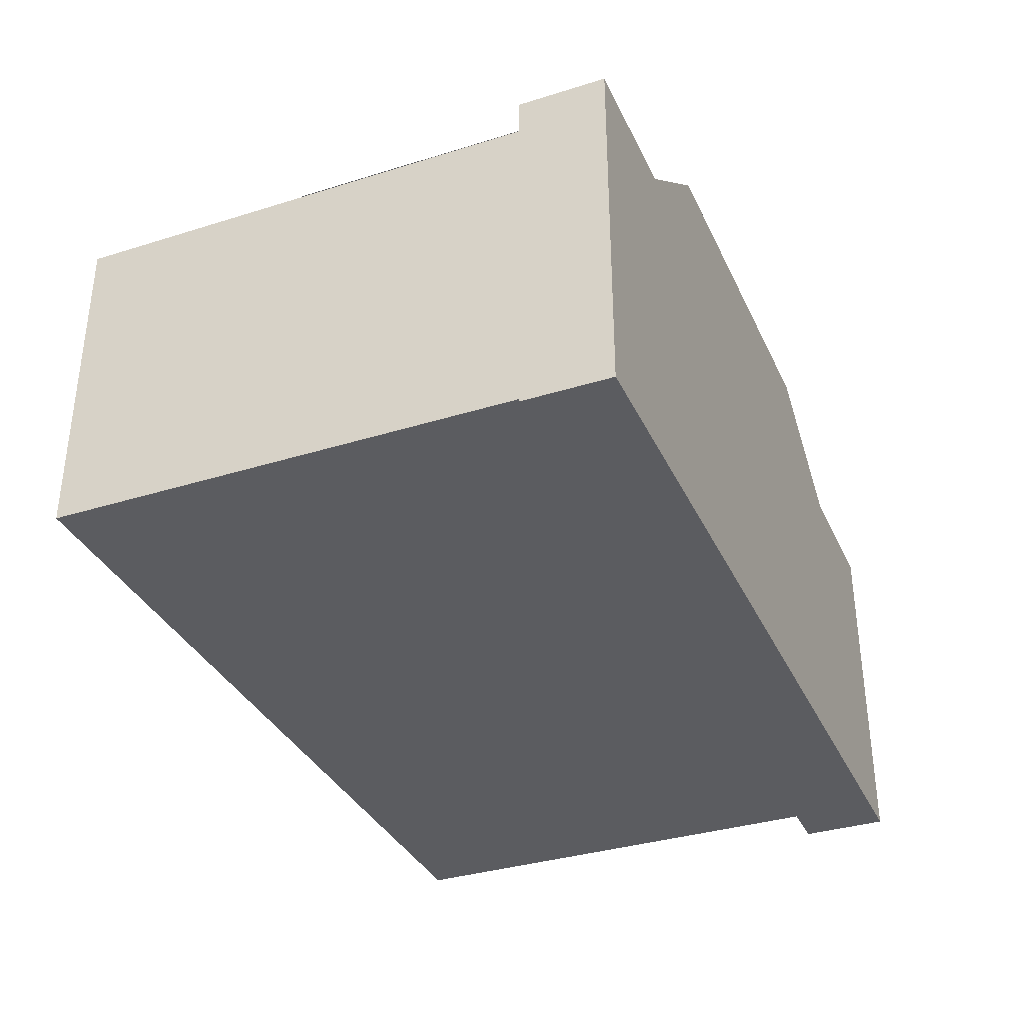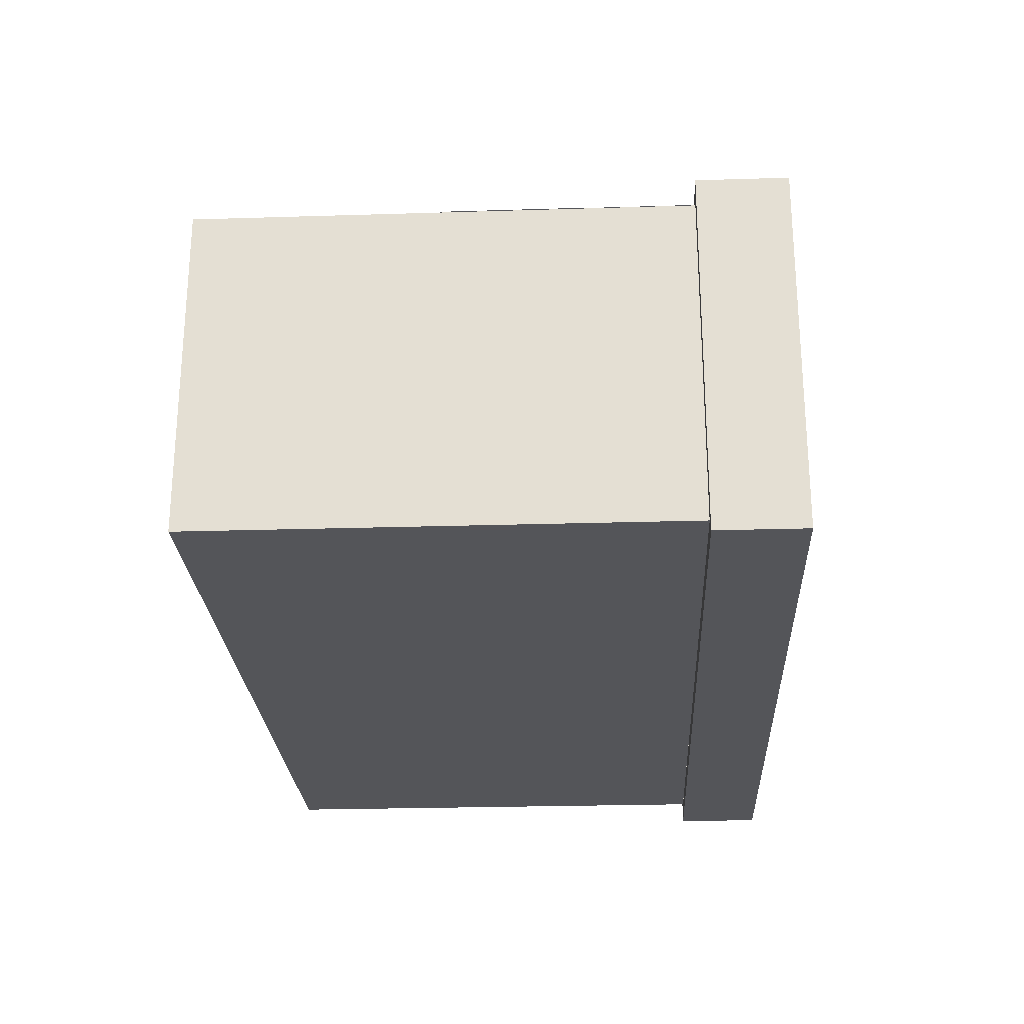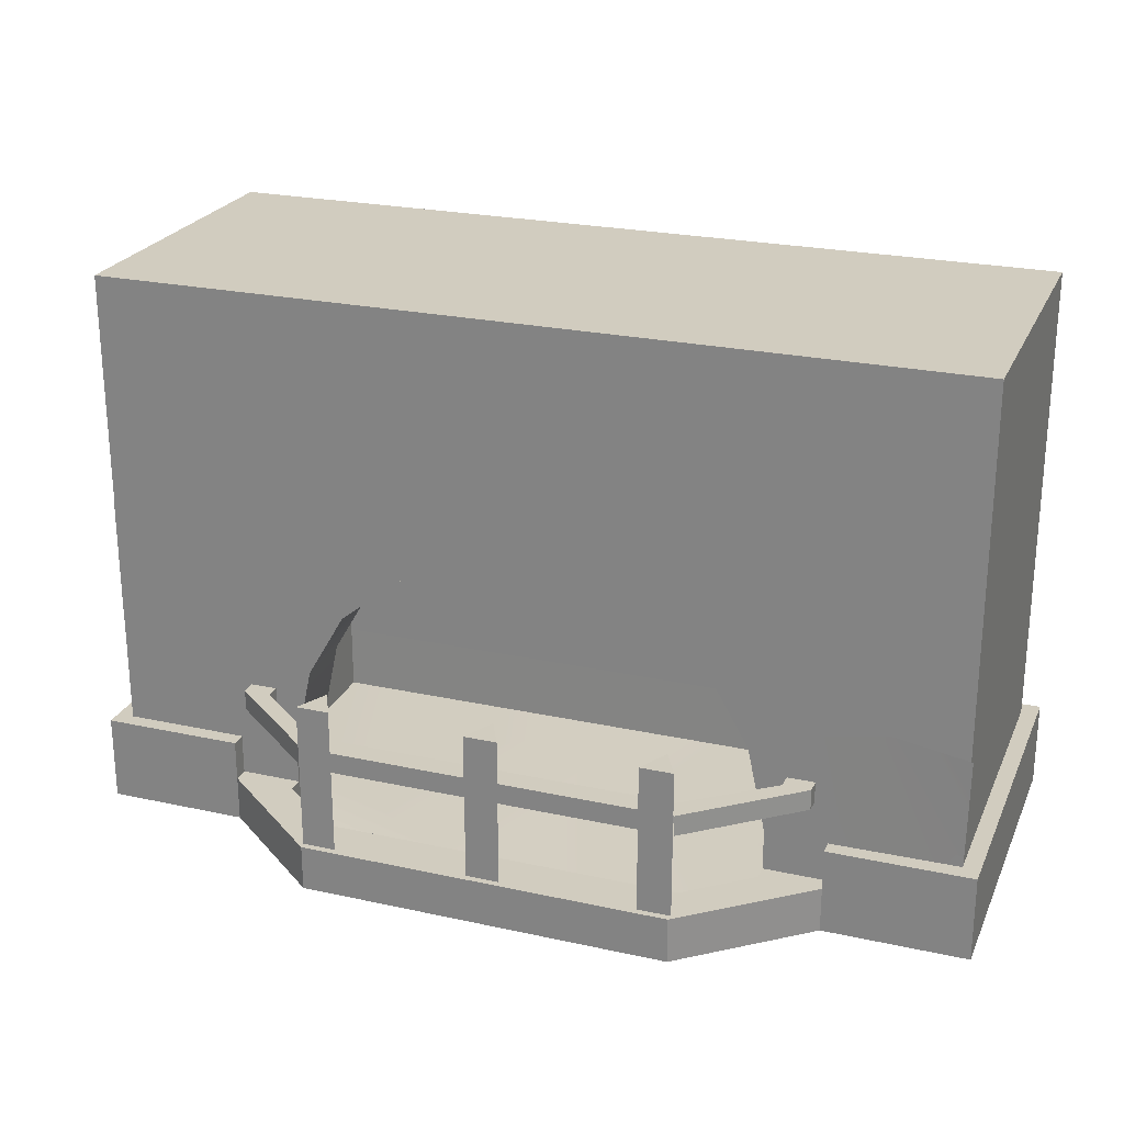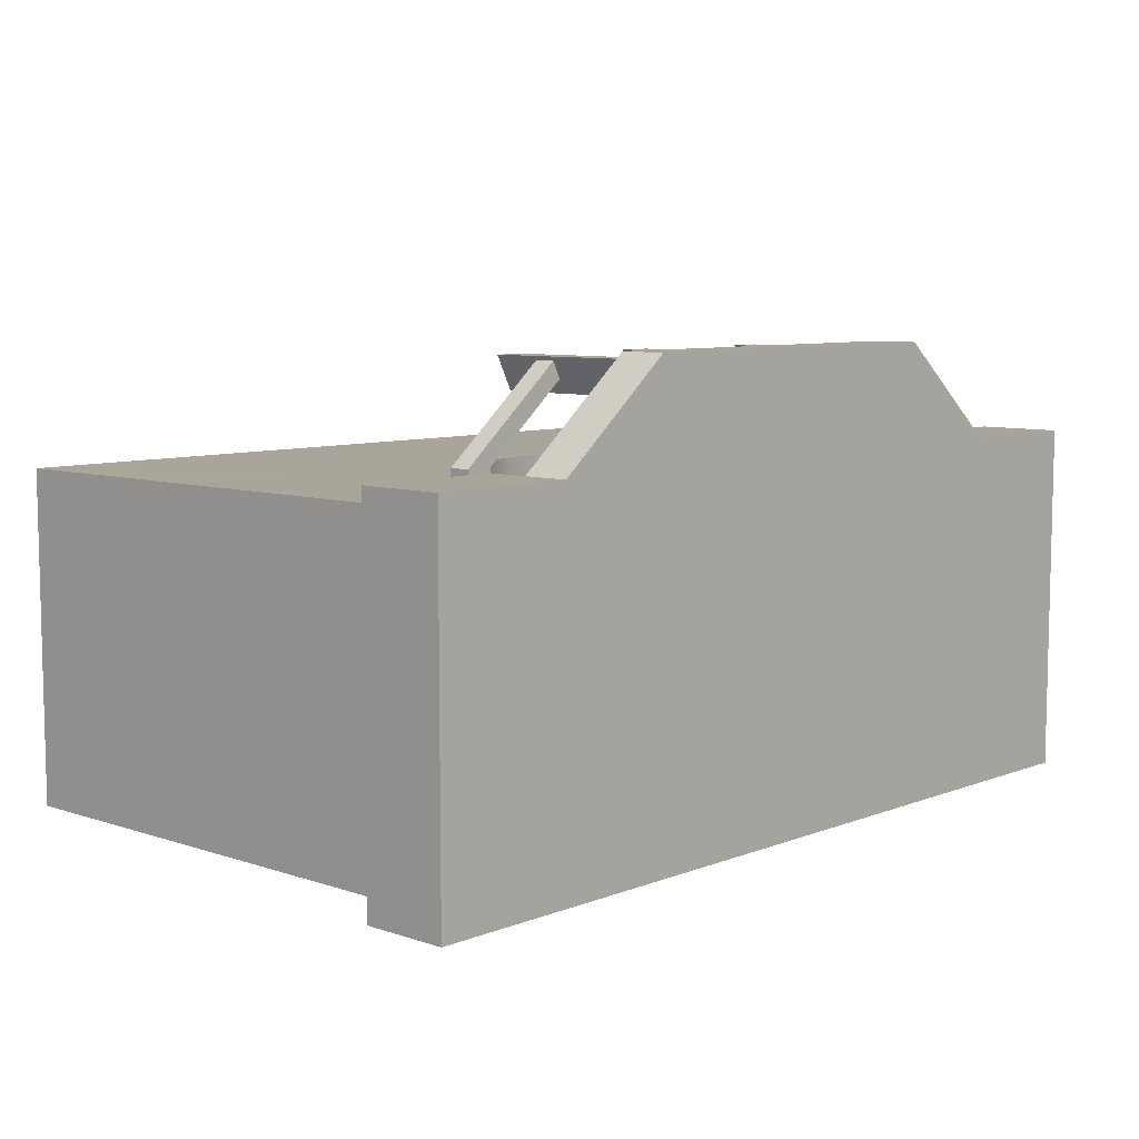
<metadata>
{"format":"obj","ext":"obj","renderer":"f3d","projection":"perspective","resolution":1024,"background":"white","views":[{"elev":-35.0,"azim":-67.4,"up":"+Z"},{"elev":-24.7,"azim":-87.1,"up":"+Z"},{"elev":24.2,"azim":19.9,"up":"+Y"},{"elev":7.7,"azim":-47.1,"up":"+Z"}]}
</metadata>
<code>
g r012v001_l
v -0.8518 1.026 0.4516
v -1.204 1.562 0.4516
v 0 1.317 0.4516
v -0.04645 0.5446 0.7548
v 0 0.5446 0.6619
v 0.04645 0.5446 0.7548
v -0.5198 0.5449 0.7548
v -0.4733 0.5443 0.6619
v -0.4269 0.5448 0.7548
v 0.5198 0.5449 0.7548
v 0.4269 0.5448 0.7548
v 0.4733 0.5443 0.6619
v 0.7923 1.003 0.4516
v 0 1.317 0.4516
v 1.204 1.562 0.4516
v -1.204 1.562 0.4516
v 1.204 1.562 0.4516
v 0 1.317 0.4516
v 0 1.174 0.2765
v -0.8518 1.174 -0.2856
v -0.8518 1.174 0.2779
v 0 1.174 -0.2871
v 0.8518 1.174 -0.2856
v 0.8518 1.174 0.2779
v -0.8518 0.2419 -0.2856
v -0.8518 1.174 -0.2856
v 0 1.174 -0.2871
v 0 0.2419 -0.2871
v 0.8518 0.2419 -0.2856
v 0.8518 1.174 -0.2856
v -0.8518 1.026 0.4516
v -0.8518 0.2419 0.4527
v -1.204 0.2419 0.4516
v -1.204 1.562 0.4516
v -0.8518 0.2419 -0.2856
v -0.8518 0.2419 0.2779
v -0.8518 1.174 0.2779
v -0.8518 1.174 -0.2856
v -1.204 1.562 -0.4502
v -1.204 0.2419 -0.4502
v 1.204 0.2419 -0.4502
v 1.204 1.562 -0.4502
v -1.204 1.562 -0.4502
v 1.204 1.562 -0.4502
v 1.204 1.562 0.4516
v -1.204 1.562 0.4516
v -1.204 1.562 -0.4502
v -1.204 1.562 0.4516
v -1.204 0.2419 0.4516
v -1.204 0.2419 -0.4502
v 0.7923 1.003 0.4516
v 1.204 1.562 0.4516
v 1.204 0.2419 0.4516
v 0.8518 0.2419 0.4527
v 0.8518 0.2419 -0.2856
v 0.8518 1.174 -0.2856
v 0.8518 1.174 0.2779
v 0.8518 0.2419 0.2779
v 1.204 0.2419 -0.4502
v 1.204 0.2419 0.4516
v 1.204 1.562 0.4516
v 1.204 1.562 -0.4502
v -0.6795 0.1284 0.4542
v -0.8518 0.1284 0.4542
v -0.8518 0.2419 0.4542
v -0.6795 0.2419 0.4542
v -0.6275 0.4818 0.4542
v -0.7858 0.5467 0.4542
v -0.5216 0.6646 0.4542
v -0.6495 0.7773 0.4542
v -0.4342 0.9532 0.4542
v -0.3501 0.8041 0.4542
v -0.1409 0.8772 0.4542
v -0.1641 1.048 0.4542
v 0.1641 1.048 0.4542
v 0.1409 0.8772 0.4542
v 0.4342 0.9532 0.4542
v 0.3501 0.8041 0.4542
v 0.5216 0.6646 0.4542
v 0.6495 0.7773 0.4542
v 0.7858 0.5467 0.4542
v 0.6275 0.4818 0.4542
v 0.8518 0.2419 0.4542
v 0.6795 0.2419 0.4542
v 0.6795 0.1284 0.4542
v 0.8518 0.1284 0.4542
v -0.6795 0.05606 0.2779
v -0.6795 0.05606 0.4542
v -0.6795 0.1284 0.4542
v -0.6795 0.2419 0.4542
v -0.6795 0.2419 0.2779
v -0.6275 0.4818 0.2779
v -0.6275 0.4818 0.4542
v -0.5216 0.6646 0.2779
v -0.5216 0.6646 0.4542
v -0.3501 0.8041 0.4542
v -0.3501 0.8041 0.2779
v -0.1409 0.8772 0.2779
v -0.1409 0.8772 0.4542
v 0.1409 0.8772 0.2779
v 0.1409 0.8772 0.4542
v 0.3501 0.8041 0.4542
v 0.3501 0.8041 0.2779
v 0.5216 0.6646 0.2779
v 0.5216 0.6646 0.4542
v 0.6275 0.4818 0.4542
v 0.6275 0.4818 0.2779
v 0.6795 0.2419 0.4542
v 0.6795 0.2419 0.2779
v 0.6795 0.05606 0.2779
v 0.6795 0.1284 0.4542
v 0.6795 0.05606 0.4542
v -1.251 -2.22e-16 0.4975
v -1.251 0.2419 0.4975
v -0.8518 0.2419 0.4975
v -0.8518 0.1284 0.4975
v -0.8518 -2.22e-16 0.4975
v -0.8518 0.05606 -0.2856
v -0.8518 0.2419 -0.2856
v 0 0.2419 -0.2871
v 0 0.05606 -0.2856
v 0.8518 0.05606 -0.2856
v 0.8518 0.2419 -0.2856
v -0.8518 0.2419 0.2779
v -0.8518 0.2419 -0.2856
v -0.8518 0.05606 -0.2856
v -0.8518 0.05606 0.2779
v -0.8518 0.2419 0.4527
v -0.8518 0.2419 0.4975
v -1.251 0.2419 0.4975
v -1.204 0.2419 0.4516
v -1.251 0.2419 -0.4975
v 1.251 0.2419 -0.4975
v 1.204 0.2419 -0.4509
v -1.204 0.2419 -0.4509
v 1.251 -1.04e-16 -0.4975
v 1.251 0.2419 -0.4975
v -1.251 0.2419 -0.4975
v -1.251 -1.11e-16 -0.4975
v -0.8518 0.1284 0.4975
v -0.8518 0.2419 0.4975
v -0.8518 0.2419 0.4542
v -0.8518 0.1284 0.4542
v -1.251 0.2419 0.4975
v -1.251 0.2419 -0.4975
v -1.204 0.2419 -0.4509
v -1.204 0.2419 0.4516
v -1.251 -1.11e-16 -0.4975
v -1.251 0.2419 -0.4975
v -1.251 0.2419 0.4975
v -1.251 -2.22e-16 0.4975
v 1.251 -2.22e-16 0.4975
v 0.8518 0.2419 0.4975
v 1.251 0.2419 0.4975
v 0.8518 0.1284 0.4975
v 0.8518 -2.221e-16 0.4975
v 0.8518 0.2419 0.2779
v 0.8518 0.05606 0.2779
v 0.8518 0.05606 -0.2856
v 0.8518 0.2419 -0.2856
v 0.8518 0.2419 0.4542
v 1.204 0.2419 0.4531
v 1.251 0.2419 0.4975
v 0.8518 0.2419 0.4975
v 1.251 0.2419 0.4975
v 1.204 0.2419 0.4531
v 1.204 0.2419 -0.4509
v 1.251 0.2419 -0.4975
v 1.251 -1.04e-16 -0.4975
v 1.251 -2.22e-16 0.4975
v 1.251 0.2419 0.4975
v 1.251 0.2419 -0.4975
v 0.8518 0.1284 0.4975
v 0.8518 0.1284 0.4542
v 0.8518 0.2419 0.4542
v 0.8518 0.2419 0.4975
v -0.6795 0.05606 0.2779
v -0.8518 0.05606 0.2779
v -0.8518 0.05606 -0.2856
v 0 0.05606 -0.2856
v 0 0.03764 0.6434
v -0.6795 0.05606 0.4542
v -0.5045 0.03764 0.6434
v -0.6795 0.05606 0.4975
v 0.6795 0.05606 0.2779
v 0.8518 0.05606 -0.2856
v 0.8518 0.05606 0.2779
v 0.6795 0.05606 0.4542
v 0.5045 0.03764 0.6434
v 0.6795 0.05606 0.4975
v -0.5173 0.1284 0.7731
v -0.5173 -6.937e-09 0.7731
v -0.8518 -2.22e-16 0.4975
v -0.8518 0.1284 0.4975
v -0.8518 0.1284 0.4975
v -0.6795 0.1284 0.4975
v -0.5045 0.1284 0.6434
v -0.5173 0.1284 0.7731
v -0.6795 0.1284 0.4975
v -0.6795 0.05606 0.4975
v -0.5045 0.03764 0.6434
v -0.5045 0.1284 0.6434
v 0.5045 0.03764 0.6434
v 0.5045 0.1284 0.6434
v 0.6795 0.1284 0.4975
v 0.6795 0.05606 0.4975
v -0.5045 0.1284 0.6434
v 0.5045 0.1284 0.6434
v 0.5173 0.1284 0.7731
v -0.5173 0.1284 0.7731
v 0.5173 0.1284 0.7731
v 0.5173 -6.937e-09 0.7731
v -0.5173 -6.937e-09 0.7731
v -0.5173 0.1284 0.7731
v -0.8518 0.1284 0.4975
v -0.8518 0.1284 0.4542
v -0.6795 0.1284 0.4542
v -0.6795 0.1284 0.4975
v -0.6795 0.1284 0.4975
v -0.6795 0.1284 0.4542
v -0.6795 0.05606 0.4542
v -0.6795 0.05606 0.4975
v 0.5173 0.1284 0.7731
v 0.8518 0.1284 0.4975
v 0.8518 -2.221e-16 0.4975
v 0.5173 -6.937e-09 0.7731
v 0.8518 0.1284 0.4975
v 0.5173 0.1284 0.7731
v 0.5045 0.1284 0.6434
v 0.6795 0.1284 0.4975
v 0.8518 0.1284 0.4975
v 0.6795 0.1284 0.4975
v 0.6795 0.1284 0.4542
v 0.8518 0.1284 0.4542
v 0.6795 0.1284 0.4975
v 0.6795 0.05606 0.4975
v 0.6795 0.05606 0.4542
v 0.6795 0.1284 0.4542
v -0.04645 0.1249 0.7548
v -0.04645 0.5446 0.7548
v 0.04645 0.5446 0.7548
v 0.04645 0.1249 0.7548
v 0.04645 0.1249 0.7548
v 0.04645 0.5446 0.7548
v 0 0.5446 0.6619
v 0 0.1249 0.6619
v 0 0.1249 0.6619
v 0 0.5446 0.6619
v -0.04645 0.5446 0.7548
v -0.04645 0.1249 0.7548
v -0.5198 0.1249 0.7548
v -0.5198 0.5449 0.7548
v -0.4269 0.5448 0.7548
v -0.4269 0.1249 0.7548
v -0.4269 0.1249 0.7548
v -0.4269 0.5448 0.7548
v -0.4733 0.5443 0.6619
v -0.4733 0.1249 0.6619
v -0.4733 0.1249 0.6619
v -0.4733 0.5443 0.6619
v -0.5198 0.5449 0.7548
v -0.5198 0.1249 0.7548
v 0.5198 0.1249 0.7548
v 0.4269 0.1249 0.7548
v 0.4269 0.5448 0.7548
v 0.5198 0.5449 0.7548
v 0.4269 0.1249 0.7548
v 0.4733 0.1249 0.6619
v 0.4733 0.5443 0.6619
v 0.4269 0.5448 0.7548
v 0.4733 0.1249 0.6619
v 0.5198 0.1249 0.7548
v 0.5198 0.5449 0.7548
v 0.4733 0.5443 0.6619
v 0.5179 0.3573 0.7412
v 0.5179 0.4155 0.7412
v 0.8101 0.4155 0.4961
v 0.8101 0.3573 0.4961
v 0.4797 0.3573 0.6957
v 0.5179 0.3573 0.7412
v 0.8101 0.3573 0.4961
v 0.7335 0.3573 0.4961
v 0.7335 0.3573 0.4961
v 0.7335 0.4155 0.4961
v 0.4797 0.4155 0.6957
v 0.4797 0.3573 0.6957
v 0.5179 0.4155 0.7412
v 0.4797 0.4155 0.6957
v 0.7335 0.4155 0.4961
v 0.8101 0.4155 0.4961
v 0.4381 0.3573 0.7412
v -0.4386 0.3573 0.7412
v -0.4386 0.4155 0.7412
v 0.4381 0.4155 0.7412
v 0.4714 0.3573 0.6754
v -0.4689 0.3573 0.6754
v -0.4386 0.3573 0.7412
v 0.4381 0.3573 0.7412
v 0.4714 0.4155 0.6754
v -0.4689 0.4155 0.6754
v -0.4689 0.3573 0.6754
v 0.4714 0.3573 0.6754
v 0.4381 0.4155 0.7412
v -0.4386 0.4155 0.7412
v -0.4689 0.4155 0.6754
v 0.4714 0.4155 0.6754
v 0.8101 0.3573 0.4961
v 0.8101 0.4155 0.4961
v 0.8101 0.4155 0.4505
v 0.8101 0.3573 0.4505
v 0.7335 0.4155 0.4961
v 0.7335 0.3573 0.4961
v 0.7335 0.3573 0.4505
v 0.7335 0.4155 0.4505
v 0.7335 0.3573 0.4961
v 0.8101 0.3573 0.4961
v 0.8101 0.3573 0.4505
v 0.7335 0.3573 0.4505
v 0.8101 0.4155 0.4961
v 0.7335 0.4155 0.4961
v 0.7335 0.4155 0.4505
v 0.8101 0.4155 0.4505
v -0.5054 0.3573 0.7516
v -0.8101 0.3573 0.4961
v -0.8101 0.4155 0.4961
v -0.5054 0.4155 0.7516
v -0.4765 0.3573 0.7115
v -0.7345 0.3573 0.4961
v -0.8101 0.3573 0.4961
v -0.5054 0.3573 0.7516
v -0.7345 0.3573 0.4961
v -0.4765 0.3573 0.7115
v -0.4765 0.4155 0.7115
v -0.7345 0.4155 0.4961
v -0.5054 0.4155 0.7516
v -0.8101 0.4155 0.4961
v -0.7345 0.4155 0.4961
v -0.4765 0.4155 0.7115
v -0.8101 0.3573 0.4961
v -0.8101 0.3573 0.4505
v -0.8101 0.4155 0.4505
v -0.8101 0.4155 0.4961
v -0.7345 0.4155 0.4961
v -0.7345 0.4155 0.4505
v -0.7345 0.3573 0.4505
v -0.7345 0.3573 0.4961
v -0.7345 0.3573 0.4961
v -0.7345 0.3573 0.4505
v -0.8101 0.3573 0.4505
v -0.8101 0.3573 0.4961
v -0.8101 0.4155 0.4961
v -0.8101 0.4155 0.4505
v -0.7345 0.4155 0.4505
v -0.7345 0.4155 0.4961
v -0.1641 1.048 0.4556
v -0.1899 1.334 0.4556
v 0.1641 1.048 0.4556
v -0.1662 1.382 0.4556
v 0.1705 1.37 0.4556
v 0.19 1.334 0.4556
v -0.4342 0.9532 0.4542
v -0.5764 1.223 0.4542
v -0.1641 1.048 0.4542
v -0.19 1.334 0.4542
v -0.2753 1.385 0.4542
v -0.5641 1.286 0.4542
v -0.4342 0.9532 0.4542
v -0.6495 0.7773 0.4542
v -0.5764 1.223 0.4542
v -0.8836 0.9147 0.4542
v -0.8883 1.042 0.4542
v -0.7061 1.248 0.4542
v -0.8836 0.9147 0.4539
v -0.6495 0.7773 0.4539
v -0.7858 0.5467 0.4539
v -1.204 0.5488 0.4539
v -1.204 0.9104 0.4539
v -0.7858 0.5467 0.453
v -0.8518 0.2419 0.453
v -1.204 0.2419 0.453
v -1.204 0.5488 0.453
v 0.863 0.9147 0.4542
v 0.6495 0.7773 0.4542
v 0.694 1.232 0.4542
v 0.5764 1.223 0.4542
v 0.4342 0.9532 0.4542
v 0.863 0.9147 0.4542
v 1.012 0.8565 0.4542
v 0.997 0.5857 0.4542
v 0.7858 0.5467 0.4542
v 0.6495 0.7773 0.4542
v 0.4342 0.9532 0.4542
v 0.1641 1.048 0.4542
v 0.5764 1.223 0.4542
v 0.19 1.334 0.4542
v 0.2753 1.385 0.4542
v 0.5641 1.286 0.4542
v 0.997 0.5857 0.4557
v 1.209 0.5497 0.4557
v 1.205 0.2419 0.4512
v 0.8518 0.2419 0.4557
v 0.7858 0.5467 0.4557
v -0.8518 -2.22e-16 0.4975
v -0.5173 -6.937e-09 0.7731
v 0.5173 -6.937e-09 0.7731
v 0.8518 -2.221e-16 0.4975
v 1.251 -1.04e-16 -0.4975
v 0.8518 -2.221e-16 0.4975
v 1.251 -2.22e-16 0.4975
v -0.8518 -2.22e-16 0.4975
v -1.251 -1.11e-16 -0.4975
v -1.251 -2.22e-16 0.4975
g r012v001_l_0
f 3 2 1
f 6 5 4
f 9 8 7
f 12 11 10
f 15 14 13
f 18 17 16
f 21 20 19
f 20 22 19
f 22 23 19
f 23 24 19
f 27 26 25
f 28 27 25
f 27 28 29
f 30 27 29
f 33 32 31
f 34 33 31
f 37 36 35
f 38 37 35
f 41 40 39
f 42 41 39
f 45 44 43
f 46 45 43
f 49 48 47
f 50 49 47
f 53 52 51
f 54 53 51
f 57 56 55
f 58 57 55
f 61 60 59
f 62 61 59
f 65 64 63
f 66 65 63
f 66 67 65
f 67 68 65
f 67 69 68
f 69 70 68
f 71 70 69
f 72 71 69
f 72 73 71
f 73 74 71
f 74 73 75
f 73 76 75
f 75 76 77
f 76 78 77
f 77 78 79
f 80 77 79
f 80 79 81
f 79 82 81
f 81 82 83
f 82 84 83
f 83 84 85
f 86 83 85
f 89 88 87
f 90 89 87
f 91 90 87
f 91 92 90
f 92 93 90
f 92 94 93
f 94 95 93
f 96 95 94
f 97 96 94
f 97 98 96
f 98 99 96
f 98 100 99
f 100 101 99
f 101 100 102
f 100 103 102
f 102 103 104
f 105 102 104
f 105 104 106
f 104 107 106
f 106 107 108
f 107 109 108
f 108 109 110
f 111 108 110
f 112 111 110
f 115 114 113
f 116 115 113
f 117 116 113
f 120 119 118
f 121 120 118
f 120 121 122
f 123 120 122
f 126 125 124
f 127 126 124
f 130 129 128
f 131 130 128
f 134 133 132
f 135 134 132
f 138 137 136
f 139 138 136
f 142 141 140
f 143 142 140
f 146 145 144
f 147 146 144
f 150 149 148
f 151 150 148
f 154 153 152
f 153 155 152
f 155 156 152
f 159 158 157
f 160 159 157
f 163 162 161
f 164 163 161
f 167 166 165
f 168 167 165
f 171 170 169
f 172 171 169
f 175 174 173
f 176 175 173
f 179 178 177
f 177 180 179
f 177 181 180
f 182 181 177
f 183 181 182
f 182 184 183
f 181 185 180
f 180 185 186
f 187 186 185
f 181 188 185
f 189 188 181
f 190 188 189
f 193 192 191
f 194 193 191
f 197 196 195
f 198 197 195
f 201 200 199
f 202 201 199
f 201 202 203
f 202 204 203
f 203 204 205
f 206 203 205
f 209 208 207
f 210 209 207
f 213 212 211
f 214 213 211
f 217 216 215
f 218 217 215
f 221 220 219
f 222 221 219
f 225 224 223
f 226 225 223
f 229 228 227
f 230 229 227
f 233 232 231
f 234 233 231
f 237 236 235
f 238 237 235
f 241 240 239
f 242 241 239
f 245 244 243
f 246 245 243
f 249 248 247
f 250 249 247
f 253 252 251
f 254 253 251
f 257 256 255
f 258 257 255
f 261 260 259
f 262 261 259
f 265 264 263
f 266 265 263
f 269 268 267
f 270 269 267
f 273 272 271
f 274 273 271
f 277 276 275
f 278 277 275
f 281 280 279
f 282 281 279
f 285 284 283
f 286 285 283
f 289 288 287
f 290 289 287
f 293 292 291
f 294 293 291
f 297 296 295
f 298 297 295
f 301 300 299
f 302 301 299
f 305 304 303
f 306 305 303
f 309 308 307
f 310 309 307
f 313 312 311
f 314 313 311
f 317 316 315
f 318 317 315
f 321 320 319
f 322 321 319
f 325 324 323
f 326 325 323
f 329 328 327
f 330 329 327
f 333 332 331
f 334 333 331
f 337 336 335
f 338 337 335
f 341 340 339
f 342 341 339
f 345 344 343
f 346 345 343
f 349 348 347
f 350 349 347
f 353 352 351
f 354 353 351
f 357 356 355
f 357 358 356
f 357 359 358
f 359 357 360
f 363 362 361
f 364 362 363
f 365 362 364
f 366 362 365
f 369 368 367
f 369 370 368
f 369 371 370
f 372 371 369
f 375 374 373
f 376 375 373
f 376 373 377
f 380 379 378
f 381 380 378
f 384 383 382
f 385 383 384
f 385 386 383
f 389 388 387
f 389 387 390
f 387 391 390
f 394 393 392
f 394 395 393
f 394 396 395
f 397 396 394
f 400 399 398
f 400 398 401
f 398 402 401
f 405 404 403
f 406 405 403
f 409 408 407
f 408 410 407
f 410 411 407
f 410 412 411

</code>
